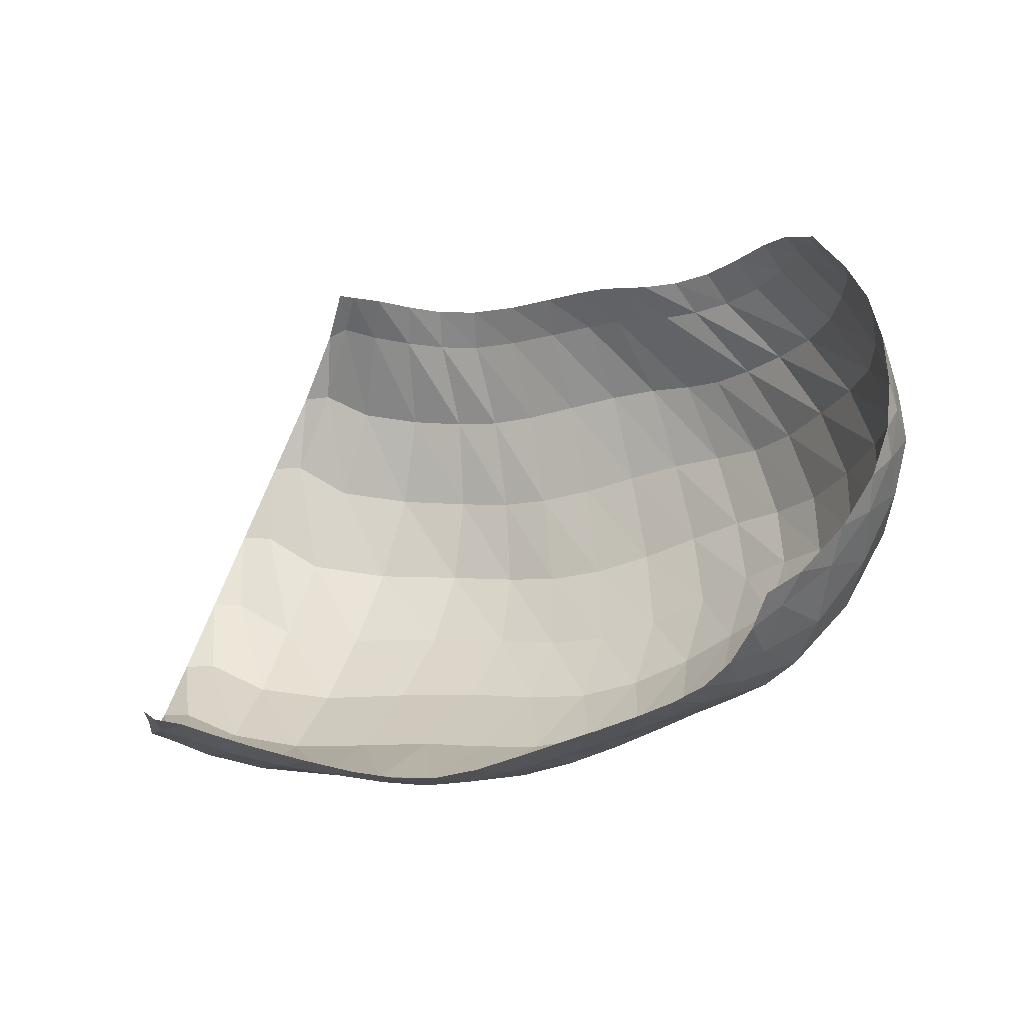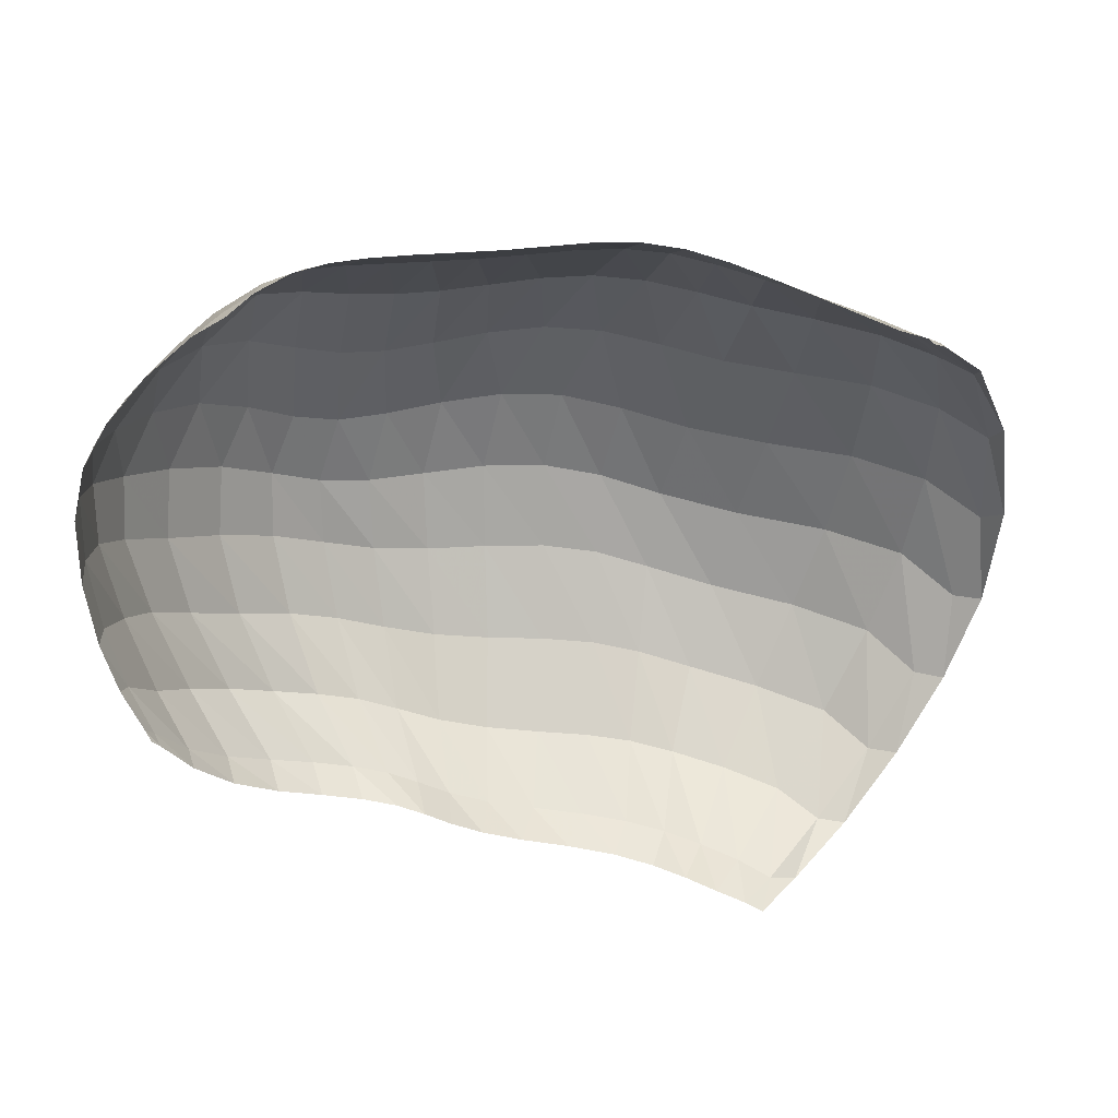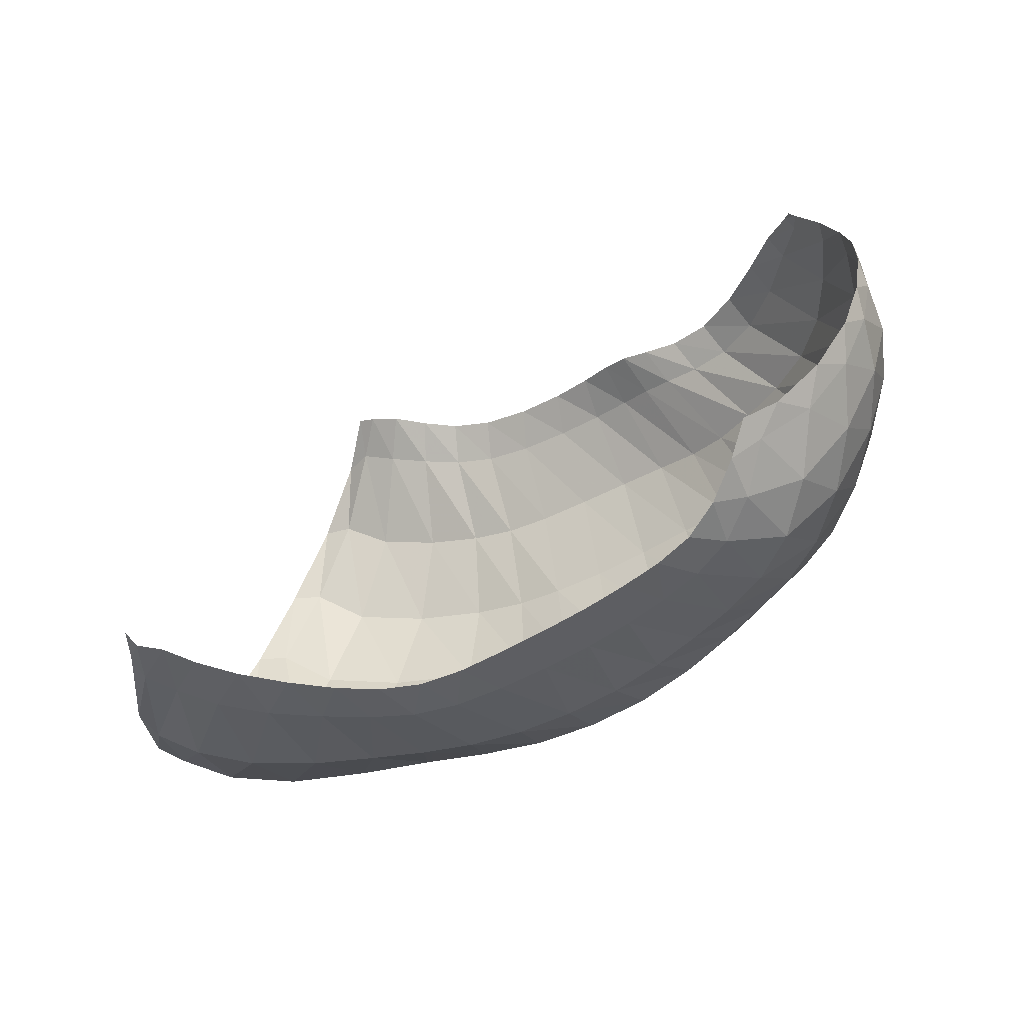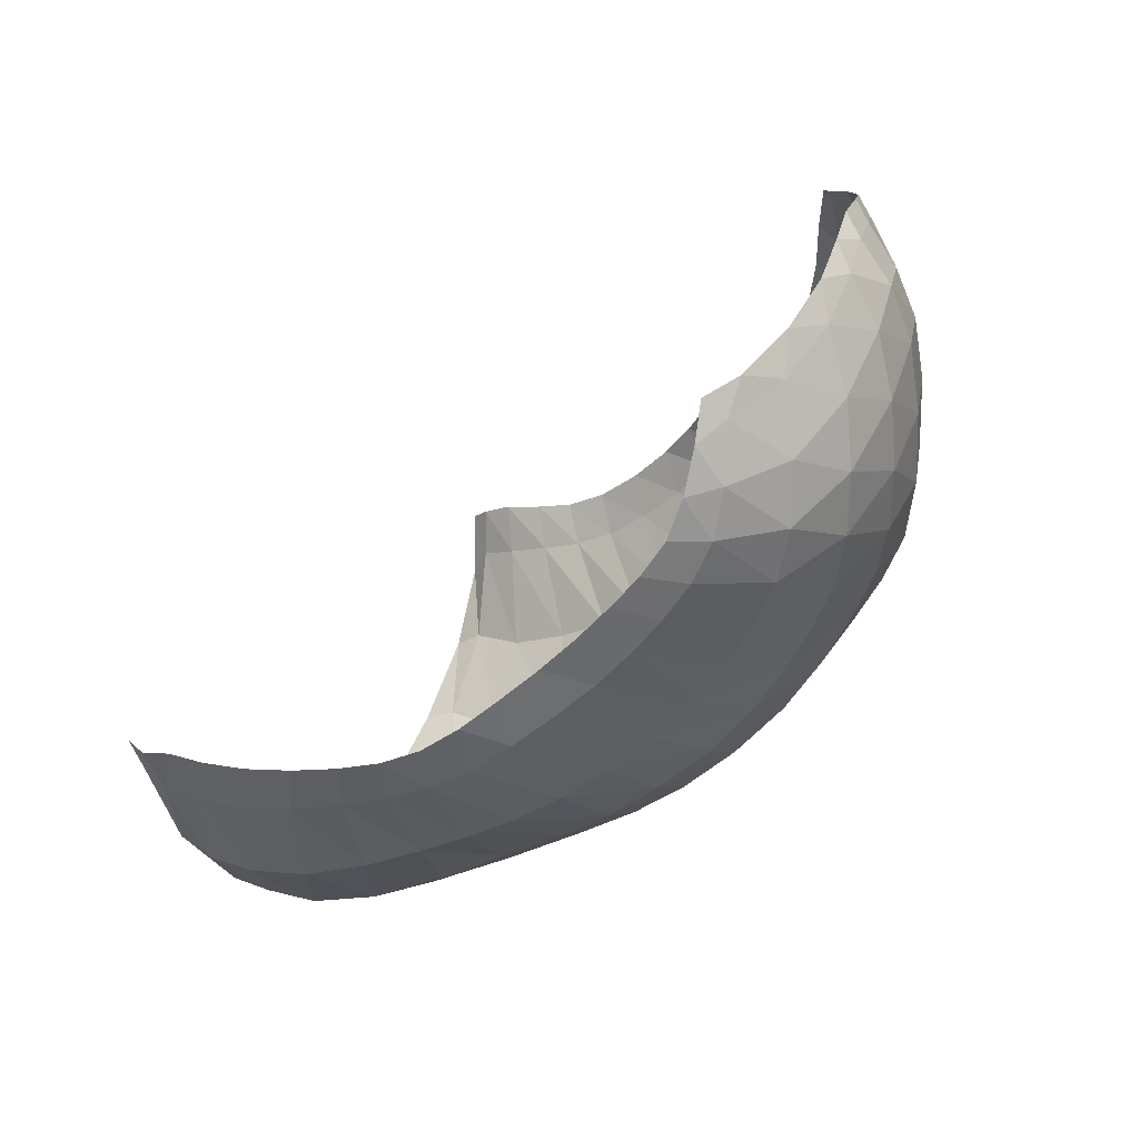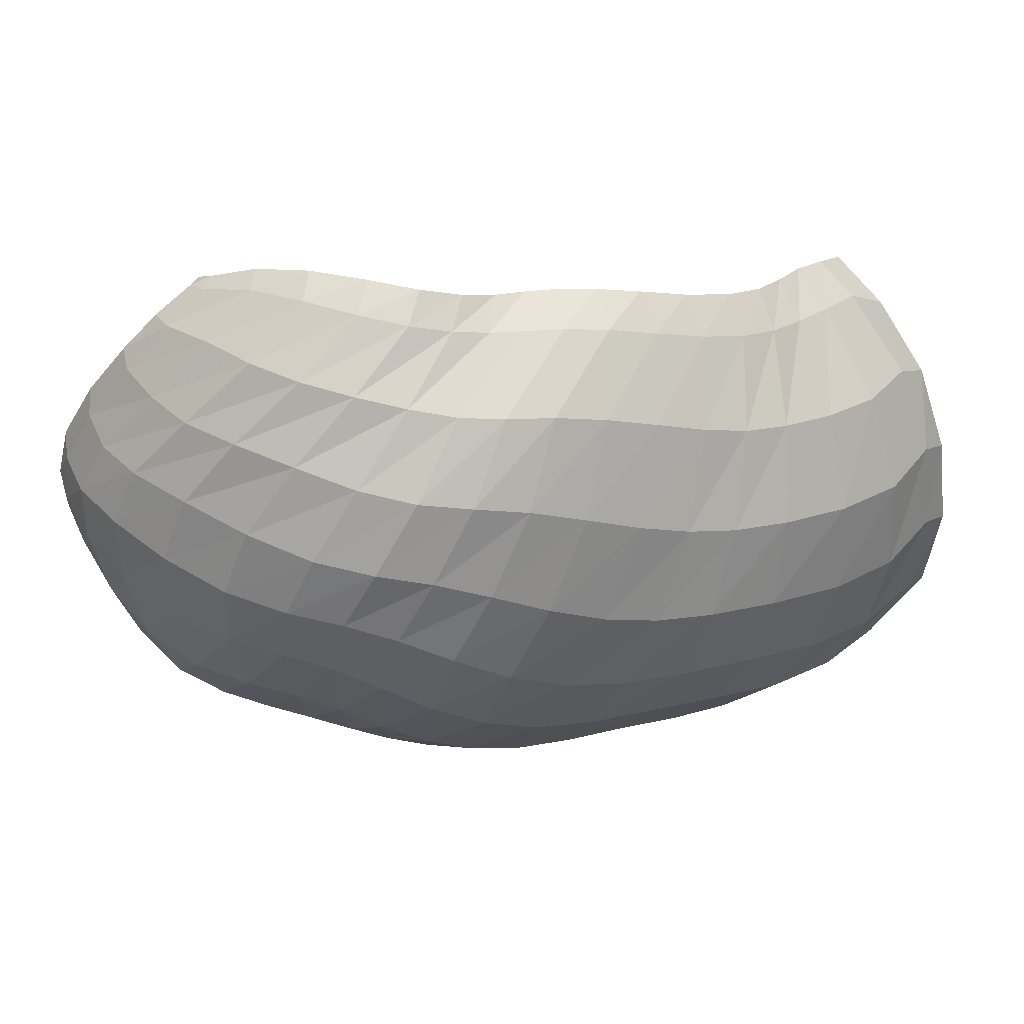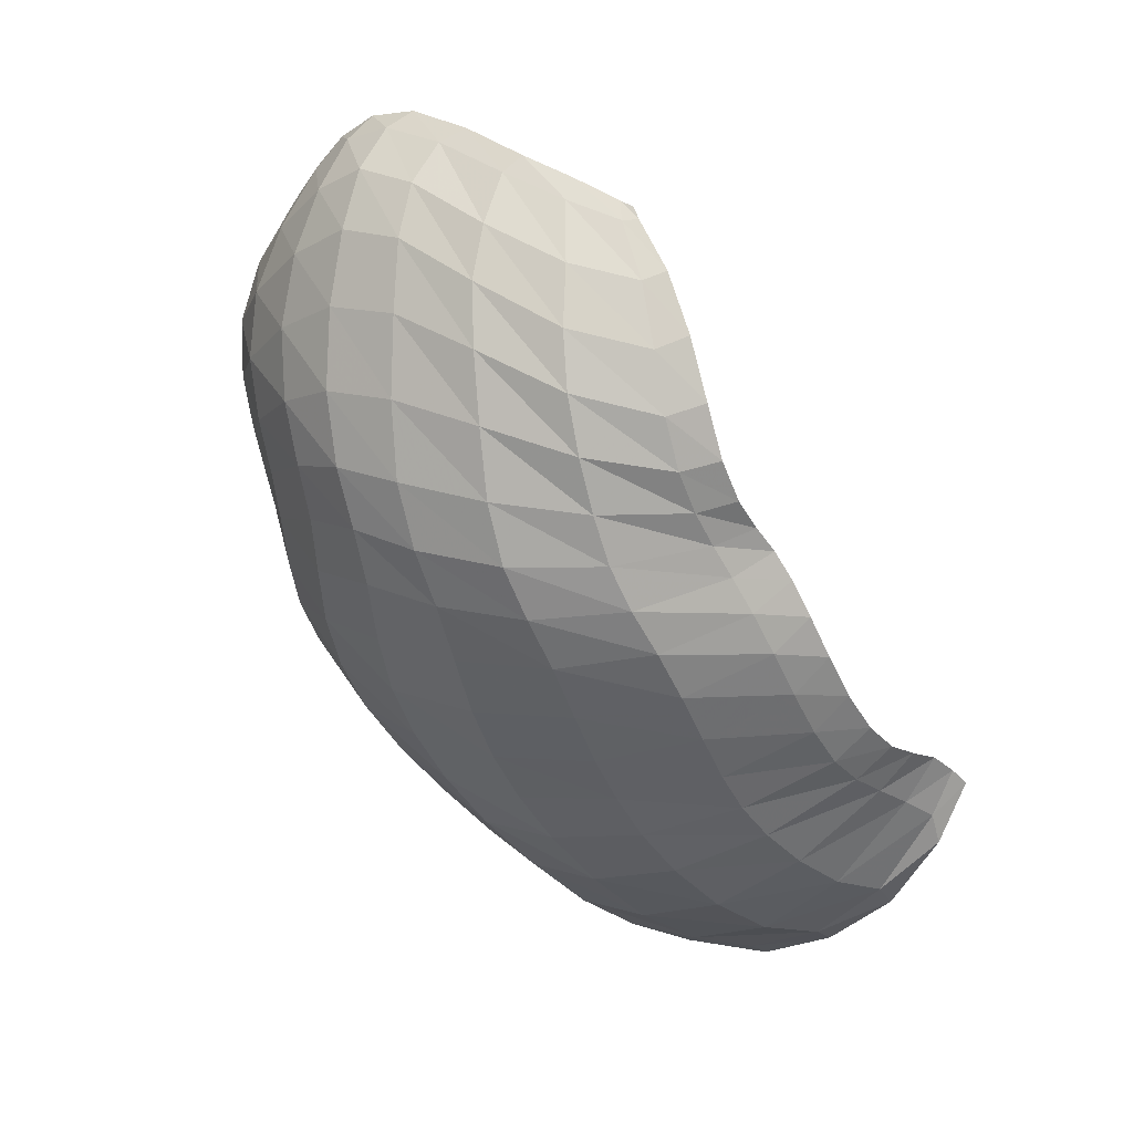
<metadata>
{"format":"obj","ext":"obj","renderer":"f3d","projection":"perspective","resolution":1024,"background":"white","views":[{"elev":-3.0,"azim":18.4,"up":"+Y"},{"elev":77.4,"azim":-166.8,"up":"+Z"},{"elev":-27.6,"azim":22.1,"up":"+Y"},{"elev":-32.3,"azim":37.6,"up":"+Y"},{"elev":13.7,"azim":147.7,"up":"+Y"},{"elev":-39.3,"azim":121.5,"up":"+Z"}]}
</metadata>
<code>
v 145.9 45.07 197.7
v 153.6 41.47 191.4
v 171.2 35.19 183.1
v 196.6 29.15 178.3
v 219 27.83 175.2
v 240.9 33.58 174.4
v 263.5 41.02 175.3
v 282.9 48.09 178.3
v 299.3 58.38 184.7
v 310.2 75.13 192.7
v 130.4 37.26 163.9
v 140.4 30.66 148.5
v 172.6 25.48 141.3
v 203.6 24.66 139.6
v 231.4 26.37 139.5
v 257.4 34.53 137.8
v 280.3 44 141.9
v 301.5 52.2 152.8
v 318.3 68.25 170.2
v 326.9 91.41 183.5
v 109.3 54.39 102.1
v 131.5 47.44 94.29
v 176.2 45.97 89.65
v 217.9 45.85 91.51
v 251.3 50.61 95.3
v 280.5 64.44 99.33
v 303.1 74.21 111.3
v 323.6 82.46 135.2
v 336.3 100.4 160.7
v 336.9 115.3 177.2
v 112.5 95.58 68.15
v 135.9 86.21 63.94
v 182 82.4 59.1
v 216.5 81.63 64.67
v 247.8 88.19 68.74
v 277.6 97.65 76.62
v 303.4 103.8 92.24
v 325.3 116.4 120.5
v 335.6 127 148.1
v 333.5 140.2 160.8
v 130.7 141.1 60.4
v 150.9 135.5 57.52
v 182.3 131.8 55.54
v 207.3 133 57.71
v 235.5 138 61.46
v 260.8 139.6 69.06
v 281.9 142.3 80.92
v 303.2 148.6 97.65
v 316.8 156.6 122.4
v 321.4 161.4 143
v 149.1 172.1 75.72
v 162.5 169.6 76.52
v 180.9 166.2 70.18
v 204.9 166.3 70.31
v 228.6 168.8 77.11
v 244.6 168.3 85.73
v 261.8 168.4 88.01
v 283 172.5 99.24
v 302 173.9 123.5
v 311.7 171.1 137
v 147.2 42.69 193.9
v 142.5 41.85 188.4
v 160.7 38.57 187
v 143.1 39.06 182.2
v 150 36.24 177.3
v 184.1 31.86 180.3
v 159.7 32.67 172.5
v 172.9 29.5 168.9
v 208.1 27.59 176.6
v 187.4 27.26 166.6
v 200.4 25.57 165.2
v 229.7 30.02 174.6
v 212.2 24.89 164.1
v 223.8 26.08 163.3
v 252.4 37.43 174.4
v 235.4 28.96 162.7
v 247.2 32.77 162.2
v 273.6 44.51 176.7
v 259.1 36.75 162.4
v 270 40.53 163.8
v 291.7 52.41 180.7
v 280.1 44.27 165.9
v 289.9 48.26 168.9
v 305.8 66.7 189.3
v 299.1 53.27 173.5
v 306.6 60.94 179.6
v 312.5 72.28 186.3
v 317.6 80.35 188.3
v 130.7 35.13 153.8
v 117.8 40.86 132.5
v 155 26.97 144.2
v 120 40.59 121.8
v 134 34.62 119
v 189.1 25.17 139.8
v 152.9 31.6 116.3
v 173.6 32.05 113.9
v 217.6 24.7 139.8
v 193.1 32.84 113
v 210.7 32.43 113.9
v 244.6 29.88 138.5
v 227.1 32.74 115.2
v 242.6 35.37 115.7
v 269.3 39.43 138.9
v 257.2 40.39 115.4
v 270.6 46.81 116.3
v 291 48 146.3
v 282.4 52.92 119.3
v 293.1 57.61 124.2
v 311 58.16 161.2
v 303.8 61.05 131.8
v 313.9 65.03 142.1
v 323.3 81.92 179.5
v 322.6 72.4 153.4
v 329 83.57 164
v 332.1 95.28 175
v 333.8 103.9 179.9
v 114.6 54.7 94.69
v 107.9 73.75 80.24
v 152.5 44.98 92.15
v 115.6 73.74 77.05
v 132 65.06 76.58
v 198.8 46.47 89.35
v 154.2 62.44 73.56
v 179.7 62.81 71.2
v 235 46.66 93.99
v 202.3 62.41 72.03
v 220 61.84 75.34
v 266.9 57.13 96.49
v 236.2 63.44 78.27
v 252.7 67.98 79.91
v 292.3 70.55 104.1
v 268.5 74.61 82.35
v 282.4 81.07 86.7
v 313.7 77.26 122
v 294.8 85.6 92.61
v 306.6 88.66 101.4
v 331.5 90.94 148.3
v 317.8 92.92 114.3
v 327.8 99.97 129.2
v 337.2 108.4 172.7
v 335.3 107.7 143.8
v 338.8 114.2 157.4
v 338.1 120.6 168.5
v 336.8 127.1 171.8
v 120.6 95.42 66.1
v 120.5 118.5 61.73
v 158 83.02 60.48
v 128.4 118.7 59.43
v 142.5 110.3 56.31
v 201.4 81.67 61.21
v 162.8 107.3 53.61
v 182.8 106.1 53.43
v 231.6 83.78 66.95
v 198.2 105.6 55.67
v 211.5 106.5 58.21
v 263.2 93.36 71.96
v 226 109.1 59.83
v 241.2 112.7 61.82
v 290.9 100.4 82.65
v 256.1 115.9 65.18
v 270.1 117.7 69.35
v 315.1 109.6 105.5
v 282.8 119.3 75.22
v 294.7 122.6 84.23
v 332.6 122 135.3
v 306.2 127.7 95.63
v 316.5 132.5 108.3
v 335 133.7 158.4
v 324 136.6 121.2
v 327.6 141.7 133.4
v 328.9 147.3 145.9
v 328.1 152.1 149.5
v 138.3 141.6 59.99
v 141.5 160.2 66.27
v 167.2 132.9 55.84
v 148.5 162 69.76
v 158.3 159.2 69.26
v 194.8 131.7 56.41
v 169.2 157 67.2
v 179.9 155.6 64.87
v 221.2 135.5 59.29
v 190.9 155.2 63.76
v 203.5 156 64.49
v 248.9 139.4 64.75
v 217 157.7 66.4
v 229.7 159.3 69.39
v 271.3 140.1 74.51
v 240.4 159.8 73.8
v 249.2 159.4 78.5
v 292.9 145.3 88.27
v 257.5 159.2 82.02
v 267 160 84.46
v 311.3 152.4 109
v 277.5 161.7 87.99
v 287.9 164.4 95.21
v 321 159.1 137.4
v 297.3 167.3 106.4
v 305.3 169.1 120.1
v 312.3 168.4 133.5
v 313.7 168.9 138.2
v 154.2 170.9 77
v 171.5 167.7 73.24
v 192 165.6 69.21
v 217.7 167.8 72.95
v 237.3 168.8 82.01
v 252.3 167.9 87.25
v 272.4 170.1 91.31
v 293.1 174.2 110.8
v 309.8 171.4 134.3
g foo
f 61 1 62
f 62 11 64
f 64 2 61
f 61 62 64
f 11 89 64
f 12 65 89
f 2 64 65
f 65 64 89
f 63 2 65
f 65 12 67
f 67 3 63
f 63 65 67
f 12 91 67
f 13 68 91
f 3 67 68
f 68 67 91
f 66 3 68
f 68 13 70
f 70 4 66
f 66 68 70
f 13 94 70
f 14 71 94
f 4 70 71
f 71 70 94
f 69 4 71
f 71 14 73
f 73 5 69
f 69 71 73
f 14 97 73
f 15 74 97
f 5 73 74
f 74 73 97
f 72 5 74
f 74 15 76
f 76 6 72
f 72 74 76
f 15 100 76
f 16 77 100
f 6 76 77
f 77 76 100
f 75 6 77
f 77 16 79
f 79 7 75
f 75 77 79
f 16 103 79
f 17 80 103
f 7 79 80
f 80 79 103
f 78 7 80
f 80 17 82
f 82 8 78
f 78 80 82
f 17 106 82
f 18 83 106
f 8 82 83
f 83 82 106
f 81 8 83
f 83 18 85
f 85 9 81
f 81 83 85
f 18 109 85
f 19 86 109
f 9 85 86
f 86 85 109
f 84 9 86
f 86 19 87
f 87 10 84
f 84 86 87
f 19 112 87
f 20 88 112
f 10 87 88
f 88 87 112
f 89 11 90
f 90 21 92
f 92 12 89
f 89 90 92
f 21 117 92
f 22 93 117
f 12 92 93
f 93 92 117
f 91 12 93
f 93 22 95
f 95 13 91
f 91 93 95
f 22 119 95
f 23 96 119
f 13 95 96
f 96 95 119
f 94 13 96
f 96 23 98
f 98 14 94
f 94 96 98
f 23 122 98
f 24 99 122
f 14 98 99
f 99 98 122
f 97 14 99
f 99 24 101
f 101 15 97
f 97 99 101
f 24 125 101
f 25 102 125
f 15 101 102
f 102 101 125
f 100 15 102
f 102 25 104
f 104 16 100
f 100 102 104
f 25 128 104
f 26 105 128
f 16 104 105
f 105 104 128
f 103 16 105
f 105 26 107
f 107 17 103
f 103 105 107
f 26 131 107
f 27 108 131
f 17 107 108
f 108 107 131
f 106 17 108
f 108 27 110
f 110 18 106
f 106 108 110
f 27 134 110
f 28 111 134
f 18 110 111
f 111 110 134
f 109 18 111
f 111 28 113
f 113 19 109
f 109 111 113
f 28 137 113
f 29 114 137
f 19 113 114
f 114 113 137
f 112 19 114
f 114 29 115
f 115 20 112
f 112 114 115
f 29 140 115
f 30 116 140
f 20 115 116
f 116 115 140
f 117 21 118
f 118 31 120
f 120 22 117
f 117 118 120
f 31 145 120
f 32 121 145
f 22 120 121
f 121 120 145
f 119 22 121
f 121 32 123
f 123 23 119
f 119 121 123
f 32 147 123
f 33 124 147
f 23 123 124
f 124 123 147
f 122 23 124
f 124 33 126
f 126 24 122
f 122 124 126
f 33 150 126
f 34 127 150
f 24 126 127
f 127 126 150
f 125 24 127
f 127 34 129
f 129 25 125
f 125 127 129
f 34 153 129
f 35 130 153
f 25 129 130
f 130 129 153
f 128 25 130
f 130 35 132
f 132 26 128
f 128 130 132
f 35 156 132
f 36 133 156
f 26 132 133
f 133 132 156
f 131 26 133
f 133 36 135
f 135 27 131
f 131 133 135
f 36 159 135
f 37 136 159
f 27 135 136
f 136 135 159
f 134 27 136
f 136 37 138
f 138 28 134
f 134 136 138
f 37 162 138
f 38 139 162
f 28 138 139
f 139 138 162
f 137 28 139
f 139 38 141
f 141 29 137
f 137 139 141
f 38 165 141
f 39 142 165
f 29 141 142
f 142 141 165
f 140 29 142
f 142 39 143
f 143 30 140
f 140 142 143
f 39 168 143
f 40 144 168
f 30 143 144
f 144 143 168
f 145 31 146
f 146 41 148
f 148 32 145
f 145 146 148
f 41 173 148
f 42 149 173
f 32 148 149
f 149 148 173
f 147 32 149
f 149 42 151
f 151 33 147
f 147 149 151
f 42 175 151
f 43 152 175
f 33 151 152
f 152 151 175
f 150 33 152
f 152 43 154
f 154 34 150
f 150 152 154
f 43 178 154
f 44 155 178
f 34 154 155
f 155 154 178
f 153 34 155
f 155 44 157
f 157 35 153
f 153 155 157
f 44 181 157
f 45 158 181
f 35 157 158
f 158 157 181
f 156 35 158
f 158 45 160
f 160 36 156
f 156 158 160
f 45 184 160
f 46 161 184
f 36 160 161
f 161 160 184
f 159 36 161
f 161 46 163
f 163 37 159
f 159 161 163
f 46 187 163
f 47 164 187
f 37 163 164
f 164 163 187
f 162 37 164
f 164 47 166
f 166 38 162
f 162 164 166
f 47 190 166
f 48 167 190
f 38 166 167
f 167 166 190
f 165 38 167
f 167 48 169
f 169 39 165
f 165 167 169
f 48 193 169
f 49 170 193
f 39 169 170
f 170 169 193
f 168 39 170
f 170 49 171
f 171 40 168
f 168 170 171
f 49 196 171
f 50 172 196
f 40 171 172
f 172 171 196
f 173 41 174
f 174 51 176
f 176 42 173
f 173 174 176
f 51 201 176
f 52 177 201
f 42 176 177
f 177 176 201
f 175 42 177
f 177 52 179
f 179 43 175
f 175 177 179
f 52 202 179
f 53 180 202
f 43 179 180
f 180 179 202
f 178 43 180
f 180 53 182
f 182 44 178
f 178 180 182
f 53 203 182
f 54 183 203
f 44 182 183
f 183 182 203
f 181 44 183
f 183 54 185
f 185 45 181
f 181 183 185
f 54 204 185
f 55 186 204
f 45 185 186
f 186 185 204
f 184 45 186
f 186 55 188
f 188 46 184
f 184 186 188
f 55 205 188
f 56 189 205
f 46 188 189
f 189 188 205
f 187 46 189
f 189 56 191
f 191 47 187
f 187 189 191
f 56 206 191
f 57 192 206
f 47 191 192
f 192 191 206
f 190 47 192
f 192 57 194
f 194 48 190
f 190 192 194
f 57 207 194
f 58 195 207
f 48 194 195
f 195 194 207
f 193 48 195
f 195 58 197
f 197 49 193
f 193 195 197
f 58 208 197
f 59 198 208
f 49 197 198
f 198 197 208
f 196 49 198
f 198 59 199
f 199 50 196
f 196 198 199
f 59 209 199
f 60 200 209
f 50 199 200
f 200 199 209
g

</code>
